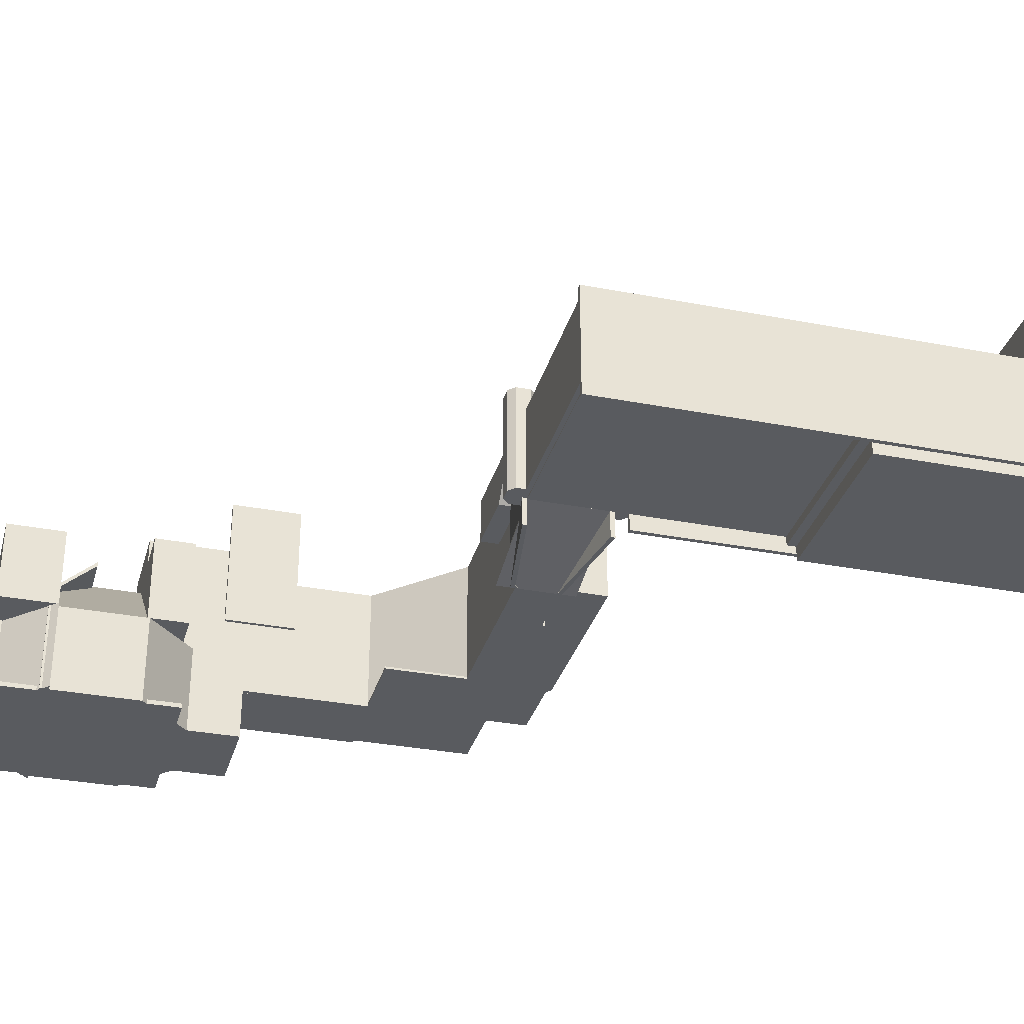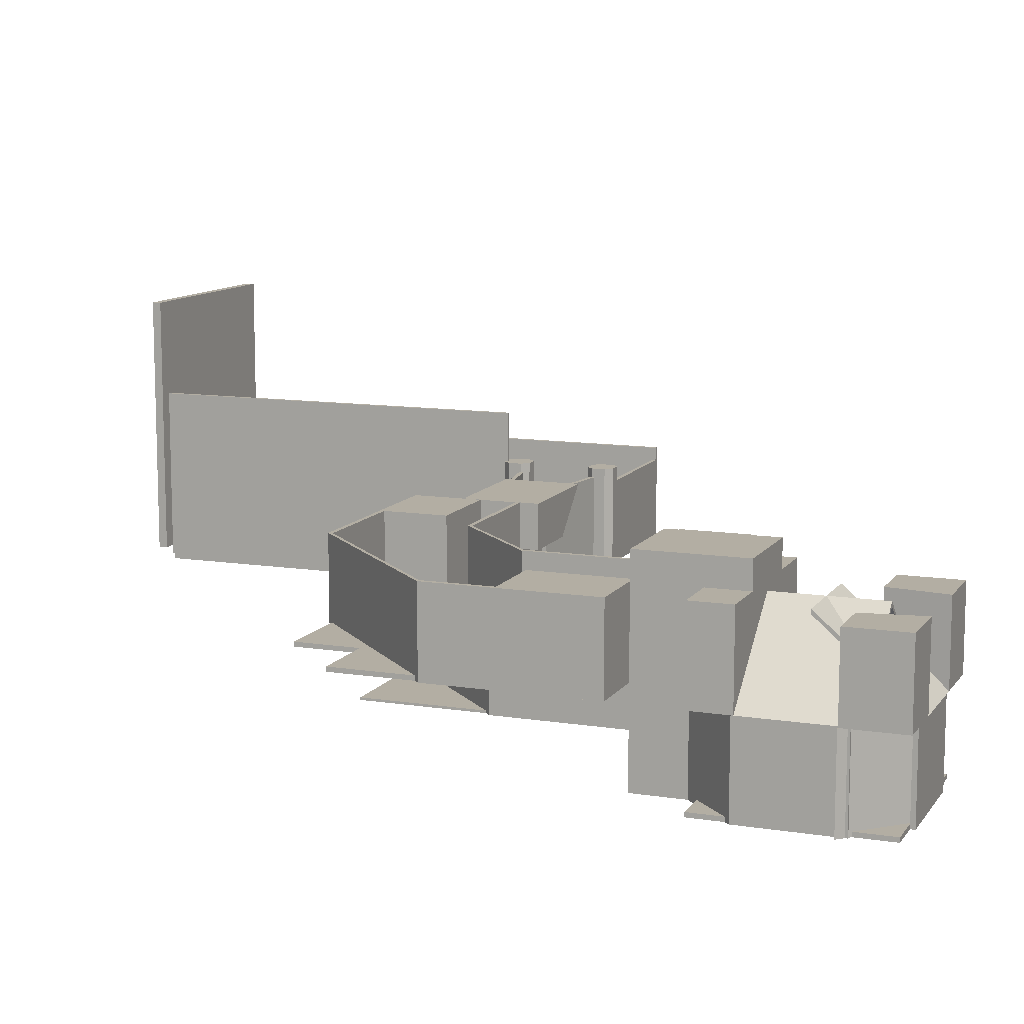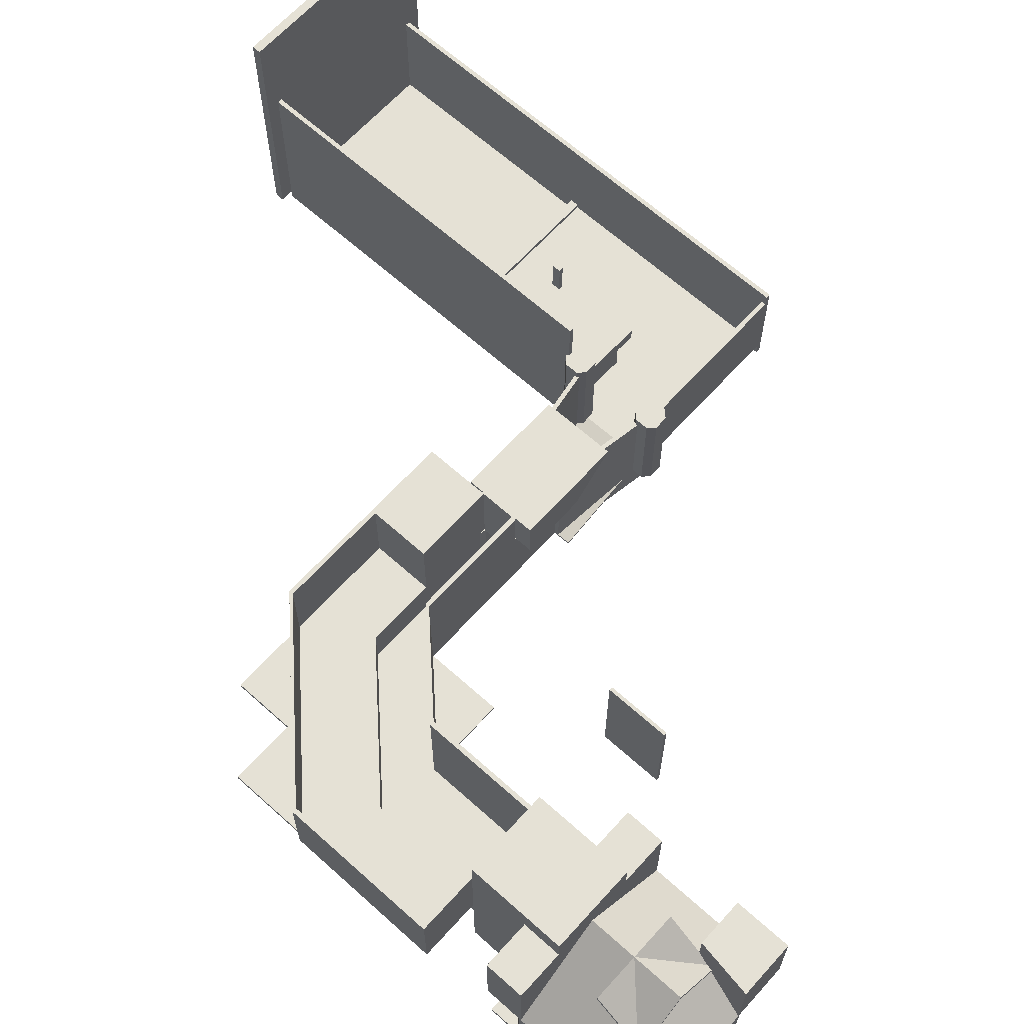
<metadata>
{"format":"obj","ext":"obj","renderer":"f3d","projection":"perspective","resolution":1024,"background":"white","views":[{"elev":-32.3,"azim":74.9,"up":"+Y"},{"elev":11.0,"azim":-68.7,"up":"+Y"},{"elev":65.1,"azim":-47.9,"up":"+Y"}]}
</metadata>
<code>
v -2176 -16 -64
v -2176 -16 464
v -2176 16 464
v -2176 16 -64
v 384 16 464
v 384 -16 464
v 384 -16 -64
v 384 16 -64
v -464 608 464
v -464 640 464
v -464 640 -48
v -464 608 -48
v 384 1152 -48
v 384 1152 464
v 384 864 464
v 384 864 -48
v -464 -16 464
v -464 -16 512
v -464 1152 512
v -464 1152 464
v 384 1152 512
v 384 -16 512
v 384 -16 464
v 384 1152 464
v -464 -16 -96
v -464 -16 -48
v -464 1152 -48
v -464 1152 -96
v 384 1152 -48
v 384 -16 -48
v 384 -16 -96
v 384 1152 -96
v -2176 -16 448
v -2176 -16 512
v -2176 1792 512
v -2176 1792 448
v -464 1792 512
v -464 -16 512
v -464 -16 448
v -464 1792 448
v -464 640 -96
v -464 640 496
v -464 1792 496
v -464 1792 -96
v -416 1792 496
v -416 640 496
v -416 640 -96
v -416 1792 -96
v -4416 -16 1664
v -4416 -16 3456
v -4416 16 3456
v -4416 16 1664
v -3392 16 3456
v -3392 -16 3456
v -3392 -16 1664
v -3392 16 1664
v -1456 -16 3072
v -1456 -16 4016
v -1456 1792 4016
v -1456 1792 3072
v -1408 1792 4016
v -1408 -16 4016
v -1408 -16 3072
v -1408 1792 3072
v -2176 -16 448
v -3392 -16 1664
v -3392 1792 1664
v -2176 1792 448
v -3328 1792 1664
v -3328 -16 1664
v -2176 -16 512
v -2176 1792 512
v -4416 -16 -64
v -4416 -16 1664
v -4416 16 1664
v -4416 16 -64
v -2176 16 1664
v -2176 -16 1664
v -2176 -16 -64
v -2176 16 -64
v -3392 -16 1664
v -3392 -16 3456
v -3392 1792 3456
v -3392 1792 1664
v -3328 1792 3456
v -3328 -16 3456
v -3328 -16 1664
v -3328 1792 1664
v -464 640 256
v -1024 16 256
v -1024 16 448
v -464 640 448
v -464 16 448
v -464 16 256
v -3264 576 -1024
v -5440 576 1152
v -5440 1792 1152
v -3264 1792 -1024
v -5376 1792 1152
v -5376 576 1152
v -3264 576 -960
v -3264 1792 -960
v -2688 -16 -128
v -4480 -16 1664
v -4480 576 1664
v -2688 576 -128
v -4416 576 1664
v -4416 -16 1664
v -2688 -16 -64
v -2688 576 -64
v -2688 -16 -128
v -2688 -16 -64
v -2688 576 -64
v -2688 576 -128
v -464 576 -64
v -464 -16 -64
v -464 -16 -128
v -464 576 -128
v -4480 -16 1664
v -4480 -16 3456
v -4480 576 3456
v -4480 576 1664
v -4416 576 3456
v -4416 -16 3456
v -4416 -16 1664
v -4416 576 1664
v -3264 576 -1024
v -3264 576 -960
v -3264 1792 -960
v -3264 1792 -1024
v -1664 1792 -960
v -1664 576 -960
v -1664 576 -1024
v -1664 1792 -1024
v -1664 576 -1024
v -1664 576 -64
v -1664 1792 -64
v -1664 1792 -1024
v -464 1792 -64
v -464 576 -64
v -464 576 -1024
v -464 1792 -1024
v -5440 576 2112
v -5440 576 3456
v -5440 1792 3456
v -5440 1792 2112
v -4416 1792 3456
v -4416 576 3456
v -4416 576 2112
v -4416 1792 2112
v -5440 576 1152
v -5440 576 2112
v -5440 1792 2112
v -5440 1792 1152
v -5376 1792 2112
v -5376 576 2112
v -5376 576 1152
v -5376 1792 1152
v -5376 576 -64
v -5376 576 2112
v -5376 640 2112
v -5376 640 -64
v -4416 640 2112
v -4416 576 2112
v -4416 576 -64
v -4416 640 -64
v -4416 576 -960
v -4416 576 -64
v -4416 640 -64
v -4416 640 -960
v -1664 640 -64
v -1664 576 -64
v -1664 576 -960
v -1664 640 -960
v -4416 640 1664
v -4416 640 -64
v -4416 576 -64
v -4416 576 1664
v -2688 576 -64
v -2688 640 -64
v -4416 -768 3456
v -4416 -768 4352
v -4416 -320 4352
v -4416 16 3456
v -3392 -320 4352
v -3392 -768 4352
v -3392 16 3456
v -3392 -768 3456
v -4544 -768 3456
v -4544 -768 4352
v -4544 1792 4352
v -4544 1792 3456
v -4416 1792 4352
v -4416 -768 4352
v -4416 -768 3456
v -4416 1792 3456
v -3392 -768 3456
v -3392 -768 4352
v -3392 1792 4352
v -3392 1792 3456
v -3264 1792 4352
v -3264 -768 4352
v -3264 -768 3456
v -3264 1792 3456
v -5184 -768 4352
v -5184 -768 6848
v -5184 -704 6848
v -5184 -704 4352
v -2624 -704 6848
v -2624 -768 6848
v -2624 -768 4352
v -2624 -704 4352
v -3264 -768 4192
v -3264 -768 4352
v -3264 512 4352
v -3264 512 4192
v -2560 512 5056
v -2560 -768 5056
v -2560 -768 4896
v -2560 512 4896
v -2624 -768 4928
v -2624 -768 6272
v -2624 512 6272
v -2624 512 4928
v -2560 512 6272
v -2560 -768 6272
v -2560 -768 4928
v -2560 512 4928
v -2624 -768 6144
v -3328 -768 6848
v -3328 512 6848
v -2624 512 6144
v -3168 512 6848
v -3168 -768 6848
v -2464 -768 6144
v -2464 512 6144
v -4672 -768 6848
v -4672 -768 6912
v -4672 512 6912
v -4672 512 6848
v -3136 512 6912
v -3136 -768 6912
v -3136 -768 6848
v -3136 512 6848
v -5248 512 5056
v -5248 512 4896
v -5248 -768 4896
v -5248 -768 5056
v -4544 -768 4192
v -4544 512 4192
v -4544 -768 4352
v -4544 512 4352
v -5344 -768 6144
v -4640 -768 6848
v -4640 512 6848
v -5344 512 6144
v -4480 512 6848
v -4480 -768 6848
v -5184 -768 6144
v -5184 512 6144
v -5248 -768 4928
v -5248 -768 6272
v -5248 512 6272
v -5248 512 4928
v -5184 512 6272
v -5184 -768 6272
v -5184 -768 4928
v -5184 512 4928
v -3904 1664 4928
v -5248 512 4928
v -5248 512 6400
v -3904 1664 6400
v -5184 512 6400
v -3904 1600 6400
v -5184 512 4928
v -3904 1600 4928
v -4608 1600 5632
v -4608 512 6912
v -4608 512 6976
v -4608 1664 5632
v -3200 1664 5632
v -3200 512 6976
v -3200 512 6912
v -3200 1600 5632
v -3904 1664 4928
v -3904 1600 4928
v -3904 1600 6400
v -3904 1664 6400
v -2624 512 4928
v -2624 512 6400
v -2560 512 6400
v -2560 512 4928
v -5312 512 6144
v -5312 512 6976
v -5312 1664 6976
v -5312 1664 6144
v -4480 1664 6976
v -4480 512 6976
v -4608 512 6144
v -4608 1664 6144
v -3200 512 6144
v -3328 512 6976
v -3328 1664 6976
v -3200 1664 6144
v -2496 1664 6976
v -2496 512 6976
v -2496 512 6144
v -2496 1664 6144
v -3392 512 4352
v -3264 512 4928
v -3264 1792 4928
v -3392 1792 4352
v -2560 1792 4928
v -2560 512 4928
v -2560 512 4352
v -2560 1792 4352
v -5248 512 4352
v -5248 512 4928
v -5248 1792 4928
v -5248 1792 4352
v -4544 1792 4928
v -4544 512 4928
v -4416 512 4352
v -4416 1792 4352
v -3904 2112 3456
v -3904 1600 4928
v -3904 2176 4928
v -3904 2176 3456
v -3264 1056 4928
v -3264 1568 3456
v -3264 2176 4928
v -3264 2176 3456
v -4544 1056 4928
v -4544 2176 4928
v -4544 2176 3456
v -4544 1568 3456
v -3904 2176 4928
v -3904 1600 4928
v -3904 2176 3456
v -3904 2112 3456
v -464 640 -48
v -560 640 -64
v -560 -16 -64
v -464 -16 -48
v -464 -16 -64
v -464 640 -64
v 384 1152 -48
v 384 1152 -128
v 384 -16 -128
v 384 -16 -48
v 512 -16 -128
v 512 1152 -128
v 384 -16 464
v 384 -16 576
v 384 1152 576
v 384 1152 464
v 512 1152 576
v 512 -16 576
v 384 -16 768
v 384 16 768
v 384 16 -320
v 384 -16 -320
v 1920 400 -320
v 1920 400 768
v 1920 368 768
v 1920 368 -320
v 1920 368 -2688
v 1920 368 768
v 1920 400 768
v 1920 400 -2688
v 4480 400 768
v 4480 368 768
v 4480 368 -2688
v 4480 400 -2688
v -448 1152 -320
v -448 1152 768
v -448 1792 768
v -448 1792 -320
v 1152 1792 768
v 512 1152 768
v 512 1152 -320
v 1152 1792 -320
v 384 -16 512
v 384 -16 576
v 384 1792 576
v 384 1792 512
v 1920 1792 832
v 1920 -16 832
v 1920 -16 768
v 1920 1792 768
v 384 1792 -64
v 384 1792 -128
v 384 -16 -128
v 384 -16 -64
v 1920 -16 -384
v 1920 1792 -384
v 1920 -16 -320
v 1920 1792 -320
v 1728 1920 -512
v 1728 384 -512
v 1728 384 -320
v 1728 1920 -320
v 1824 384 -224
v 1824 1920 -224
v 1824 384 -608
v 1824 1920 -608
v 2016 1920 -224
v 2016 384 -224
v 2112 384 -320
v 2016 384 -608
v 2112 384 -512
v 2112 1920 -512
v 2016 1920 -608
v 2112 1920 -320
v 1728 1920 768
v 1728 384 768
v 1728 384 960
v 1728 1920 960
v 1824 384 1056
v 1824 1920 1056
v 1824 384 672
v 1824 1920 672
v 2016 1920 1056
v 2016 384 1056
v 2112 384 960
v 2016 384 672
v 2112 384 768
v 2112 1920 768
v 2016 1920 672
v 2112 1920 960
v 4480 192 -6144
v 4480 192 832
v 4480 1792 832
v 4480 1792 -6144
v 4544 1792 832
v 4544 192 832
v 4544 192 -6144
v 4544 1792 -6144
v 2112 384 768
v 2112 384 832
v 2112 1600 832
v 2112 1600 768
v 4480 1600 832
v 4480 384 832
v 4480 384 768
v 4480 1600 768
v 1856 128 -6144
v 1856 128 -576
v 1856 2624 -576
v 1856 2624 -6144
v 1920 2624 -576
v 1920 128 -576
v 1920 128 -6144
v 1920 2624 -6144
v 1920 384 -1728
v 1920 384 -512
v 1920 1152 -512
v 1920 1152 -1728
v 2880 1152 -512
v 2880 384 -512
v 2880 384 -1728
v 2880 1152 -1728
v 1920 1152 -1856
v 1920 1152 -384
v 1920 1344 -384
v 1920 1344 -1856
v 3008 1344 -384
v 3008 1152 -384
v 3008 1152 -1856
v 3008 1344 -1856
v 1920 240 -2816
v 1920 240 -2688
v 1920 464 -2688
v 1920 464 -2816
v 4480 464 -2688
v 4480 240 -2688
v 4480 240 -2816
v 4480 464 -2816
v 2816 1344 -1728
v 2816 1344 -1600
v 2816 1856 -1600
v 2816 1856 -1728
v 2880 1856 -1600
v 2880 1344 -1600
v 2880 1344 -1728
v 2880 1856 -1728
v 1664 256 -6272
v 1664 256 -6144
v 1664 4032 -6144
v 1664 4032 -6272
v 4736 4032 -6144
v 4736 256 -6144
v 4736 256 -6272
v 4736 4032 -6272
v 1920 32 -6144
v 1920 32 -2816
v 1920 256 -2816
v 1920 256 -6144
v 4480 256 -2816
v 4480 32 -2816
v 4480 32 -6144
v 4480 256 -6144
o entity0_brush0
f 1 2 3 4
f 5 3 2 6
f 6 2 1 7
f 8 4 3 5
f 7 1 4 8
f 8 5 6 7
o entity0_brush1
f 9 10 11 12
f 13 11 10 14
f 14 10 9 15
f 16 12 11 13
f 15 9 12 16
f 16 13 14 15
o entity0_brush2
f 17 18 19 20
f 21 19 18 22
f 22 18 17 23
f 24 20 19 21
f 23 17 20 24
f 24 21 22 23
o entity0_brush3
f 25 26 27 28
f 29 27 26 30
f 30 26 25 31
f 32 28 27 29
f 31 25 28 32
f 32 29 30 31
o entity0_brush4
f 33 34 35 36
f 37 35 34 38
f 38 34 33 39
f 40 36 35 37
f 39 33 36 40
f 40 37 38 39
o entity0_brush5
f 41 42 43 44
f 45 43 42 46
f 46 42 41 47
f 48 44 43 45
f 47 41 44 48
f 48 45 46 47
o entity0_brush6
f 49 50 51 52
f 53 51 50 54
f 54 50 49 55
f 56 52 51 53
f 55 49 52 56
f 56 53 54 55
o entity0_brush7
f 57 58 59 60
f 61 59 58 62
f 62 58 57 63
f 64 60 59 61
f 63 57 60 64
f 64 61 62 63
o entity0_brush8
f 65 66 67 68
f 69 67 66 70
f 71 70 66 65
f 68 67 69 72
f 72 69 70 71
f 65 68 72 71
o entity0_brush9
f 73 74 75 76
f 77 75 74 78
f 78 74 73 79
f 80 76 75 77
f 79 73 76 80
f 80 77 78 79
o entity0_brush10
f 81 82 83 84
f 85 83 82 86
f 86 82 81 87
f 88 84 83 85
f 87 81 84 88
f 88 85 86 87
o entity0_brush11
f 89 90 91 92
f 92 91 93
f 93 91 90 94
f 94 90 89
f 89 92 93 94
o entity0_brush12
f 95 96 97 98
f 99 97 96 100
f 101 100 96 95
f 98 97 99 102
f 102 99 100 101
f 95 98 102 101
o entity0_brush13
f 103 104 105 106
f 107 105 104 108
f 109 108 104 103
f 106 105 107 110
f 110 107 108 109
f 103 106 110 109
o entity0_brush14
f 111 112 113 114
f 115 113 112 116
f 116 112 111 117
f 118 114 113 115
f 117 111 114 118
f 118 115 116 117
o entity0_brush15
f 119 120 121 122
f 123 121 120 124
f 124 120 119 125
f 126 122 121 123
f 125 119 122 126
f 126 123 124 125
o entity0_brush16
f 127 128 129 130
f 131 129 128 132
f 132 128 127 133
f 134 130 129 131
f 133 127 130 134
f 134 131 132 133
o entity0_brush17
f 135 136 137 138
f 139 137 136 140
f 140 136 135 141
f 142 138 137 139
f 141 135 138 142
f 142 139 140 141
o entity0_brush18
f 143 144 145 146
f 147 145 144 148
f 148 144 143 149
f 150 146 145 147
f 149 143 146 150
f 150 147 148 149
o entity0_brush19
f 151 152 153 154
f 155 153 152 156
f 156 152 151 157
f 158 154 153 155
f 157 151 154 158
f 158 155 156 157
o entity0_brush20
f 159 160 161 162
f 163 161 160 164
f 164 160 159 165
f 166 162 161 163
f 165 159 162 166
f 166 163 164 165
o entity0_brush21
f 167 168 169 170
f 171 169 168 172
f 172 168 167 173
f 174 170 169 171
f 173 167 170 174
f 174 171 172 173
o entity0_brush22
f 175 176 177 178
f 178 177 179
f 180 176 175
f 179 177 176 180
f 175 178 179 180
o entity0_brush23
f 181 182 183 184
f 185 183 182 186
f 187 184 183 185
f 186 182 181 188
f 188 181 184 187
f 185 186 188 187
o entity0_brush24
f 189 190 191 192
f 193 191 190 194
f 194 190 189 195
f 196 192 191 193
f 195 189 192 196
f 196 193 194 195
o entity0_brush25
f 197 198 199 200
f 201 199 198 202
f 202 198 197 203
f 204 200 199 201
f 203 197 200 204
f 204 201 202 203
o entity0_brush26
f 205 206 207 208
f 209 207 206 210
f 210 206 205 211
f 212 208 207 209
f 211 205 208 212
f 212 209 210 211
o entity0_brush27
f 213 214 215 216
f 217 215 214 218
f 218 214 213 219
f 220 216 215 217
f 219 213 216 220
f 219 220 217 218
o entity0_brush28
f 221 222 223 224
f 225 223 222 226
f 226 222 221 227
f 228 224 223 225
f 227 221 224 228
f 228 225 226 227
o entity0_brush29
f 229 230 231 232
f 233 231 230 234
f 234 230 229 235
f 236 232 231 233
f 235 229 232 236
f 236 233 234 235
o entity0_brush30
f 237 238 239 240
f 241 239 238 242
f 242 238 237 243
f 244 240 239 241
f 243 237 240 244
f 244 241 242 243
o entity0_brush31
f 245 246 247 248
f 249 247 246 250
f 251 248 247 249
f 250 246 245 252
f 252 245 248 251
f 250 252 251 249
o entity0_brush32
f 253 254 255 256
f 257 255 254 258
f 258 254 253 259
f 260 256 255 257
f 259 253 256 260
f 259 260 257 258
o entity0_brush33
f 261 262 263 264
f 265 263 262 266
f 266 262 261 267
f 268 264 263 265
f 267 261 264 268
f 268 265 266 267
o entity0_brush34
f 269 270 271 272
f 272 271 273 274
f 273 271 270 275
f 276 275 270 269
f 274 273 275 276
f 274 276 269 272
o entity0_brush35
f 277 278 279 280
f 281 280 279 282
f 282 279 278 283
f 283 278 277 284
f 284 277 280 281
f 283 284 281 282
o entity0_brush36
f 285 286 287 288
f 289 290 287 286
f 288 287 290 291
f 291 290 289 292
f 292 289 286 285
f 288 291 292 285
o entity0_brush37
f 293 294 295 296
f 297 295 294 298
f 298 294 293 299
f 300 296 295 297
f 299 293 296 300
f 300 297 298 299
o entity0_brush38
f 301 302 303 304
f 305 303 302 306
f 306 302 301 307
f 308 304 303 305
f 307 301 304 308
f 308 305 306 307
o entity0_brush39
f 309 310 311 312
f 313 311 310 314
f 314 310 309 315
f 316 312 311 313
f 315 309 312 316
f 316 313 314 315
o entity0_brush40
f 317 318 319 320
f 321 319 318 322
f 322 318 317 323
f 324 320 319 321
f 323 317 320 324
f 324 321 322 323
o entity0_brush41
f 325 326 327 328
f 329 326 325 330
f 331 327 326 329
f 332 328 327 331
f 330 325 328 332
f 332 331 329 330
o entity0_brush42
f 333 334 335 336
f 337 334 333 338
f 339 335 334 337
f 340 336 335 339
f 338 333 336 340
f 337 338 340 339
o entity0_brush43
f 341 342 343 344
f 344 343 345
f 346 342 341
f 345 343 342 346
f 341 344 345 346
o entity0_brush44
f 347 348 349 350
f 350 349 351
f 352 348 347
f 351 349 348 352
f 347 350 351 352
o entity0_brush45
f 353 354 355 356
f 357 355 354 358
f 358 354 353
f 356 355 357
f 358 353 356 357
o entity0_brush46
f 359 360 361 362
f 363 361 360 364
f 364 360 359 365
f 366 362 361 363
f 365 359 362 366
f 366 363 364 365
o entity0_brush47
f 367 368 369 370
f 371 369 368 372
f 372 368 367 373
f 374 370 369 371
f 373 367 370 374
f 374 371 372 373
o entity0_brush48
f 375 376 377 378
f 379 377 376 380
f 380 376 375 381
f 382 378 377 379
f 381 375 378 382
f 382 379 380 381
o entity0_brush49
f 383 384 385 386
f 387 385 384 388
f 388 384 383 389
f 390 386 385 387
f 389 383 386 390
f 390 387 388 389
o entity0_brush50
f 391 392 393 394
f 395 393 392 396
f 397 394 393 395
f 396 392 391 398
f 398 391 394 397
f 396 398 397 395
o entity0_brush51
f 399 400 401 402
f 402 401 403 404
f 405 400 399 406
f 407 404 403 408
f 409 408 403 401 400 405 410 411
f 412 413 406 399 402 404 407 414
f 410 405 406 413
f 414 407 408 409
f 411 410 413 412
f 414 409 411 412
o entity0_brush52
f 415 416 417 418
f 418 417 419 420
f 421 416 415 422
f 423 420 419 424
f 425 424 419 417 416 421 426 427
f 428 429 422 415 418 420 423 430
f 426 421 422 429
f 430 423 424 425
f 427 426 429 428
f 430 425 427 428
o entity0_brush53
f 431 432 433 434
f 435 433 432 436
f 436 432 431 437
f 438 434 433 435
f 437 431 434 438
f 438 435 436 437
o entity0_brush54
f 439 440 441 442
f 443 441 440 444
f 444 440 439 445
f 446 442 441 443
f 445 439 442 446
f 446 443 444 445
o entity0_brush55
f 447 448 449 450
f 451 449 448 452
f 452 448 447 453
f 454 450 449 451
f 453 447 450 454
f 454 451 452 453
o entity0_brush56
f 455 456 457 458
f 459 457 456 460
f 460 456 455 461
f 462 458 457 459
f 461 455 458 462
f 462 459 460 461
o entity0_brush57
f 463 464 465 466
f 467 465 464 468
f 468 464 463 469
f 470 466 465 467
f 469 463 466 470
f 470 467 468 469
o entity0_brush58
f 471 472 473 474
f 475 473 472 476
f 476 472 471 477
f 478 474 473 475
f 477 471 474 478
f 478 475 476 477
o entity0_brush59
f 479 480 481 482
f 483 481 480 484
f 484 480 479 485
f 486 482 481 483
f 485 479 482 486
f 486 483 484 485
o entity0_brush60
f 487 488 489 490
f 491 489 488 492
f 492 488 487 493
f 494 490 489 491
f 493 487 490 494
f 494 491 492 493
o entity0_brush61
f 495 496 497 498
f 499 497 496 500
f 500 496 495 501
f 502 498 497 499
f 501 495 498 502
f 502 499 500 501

</code>
